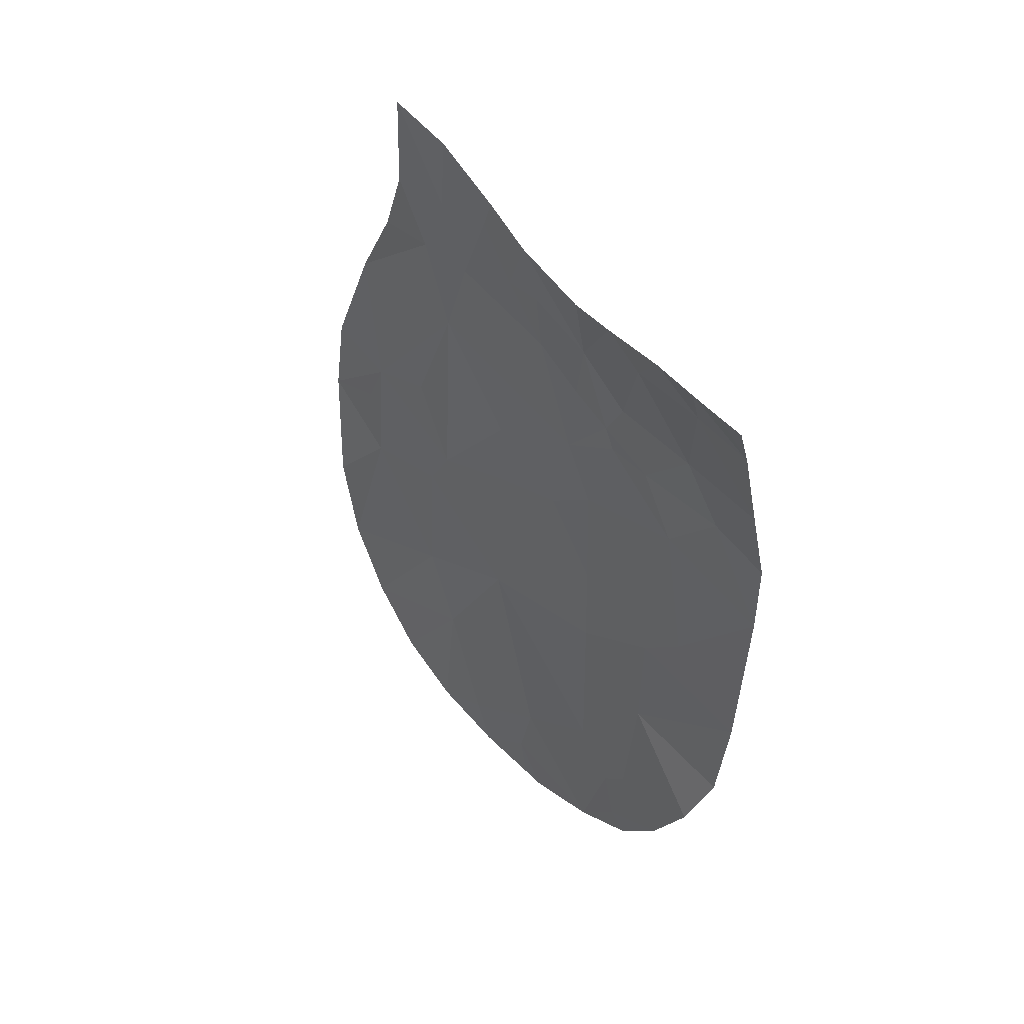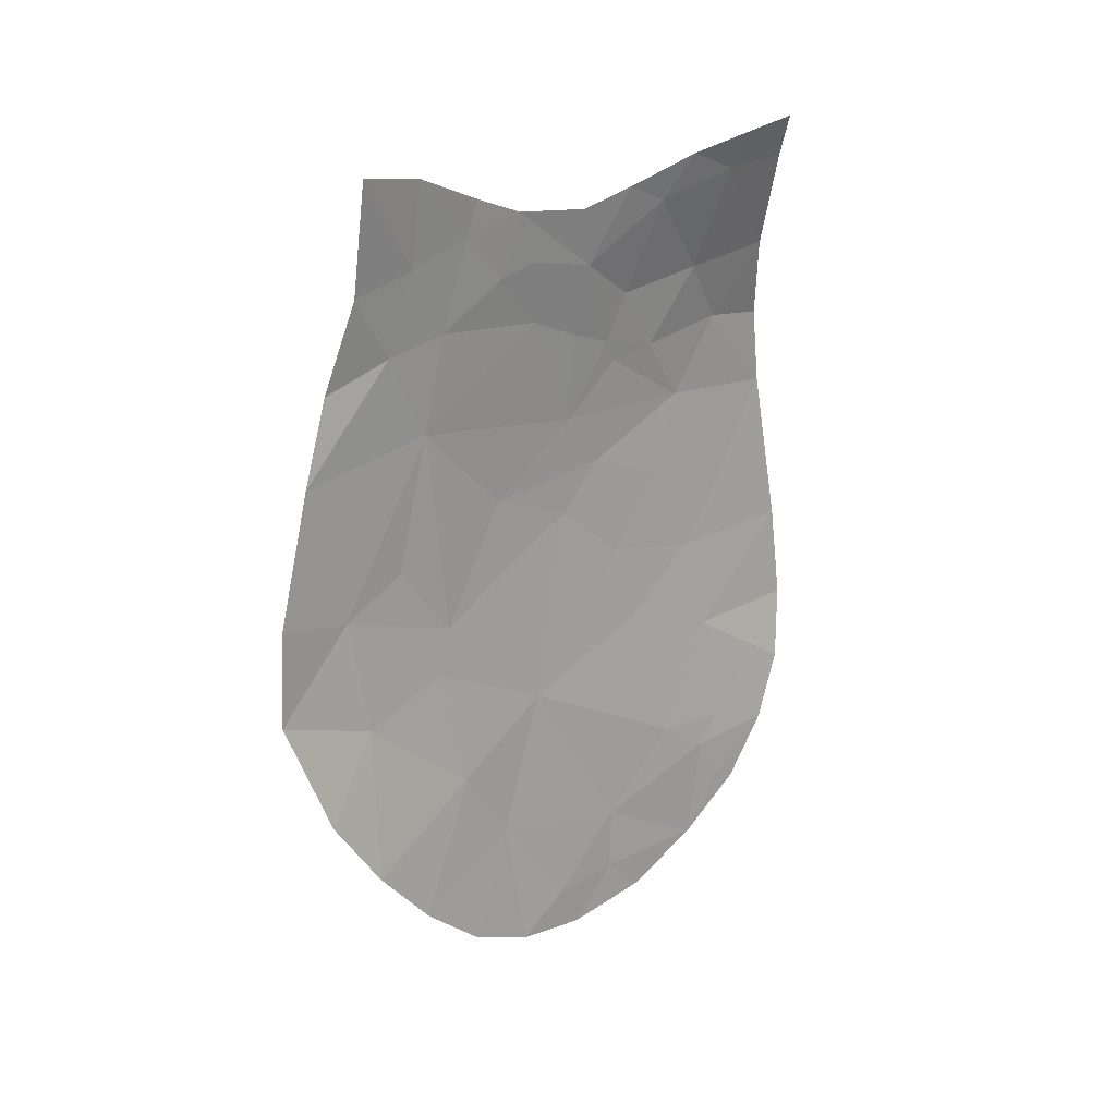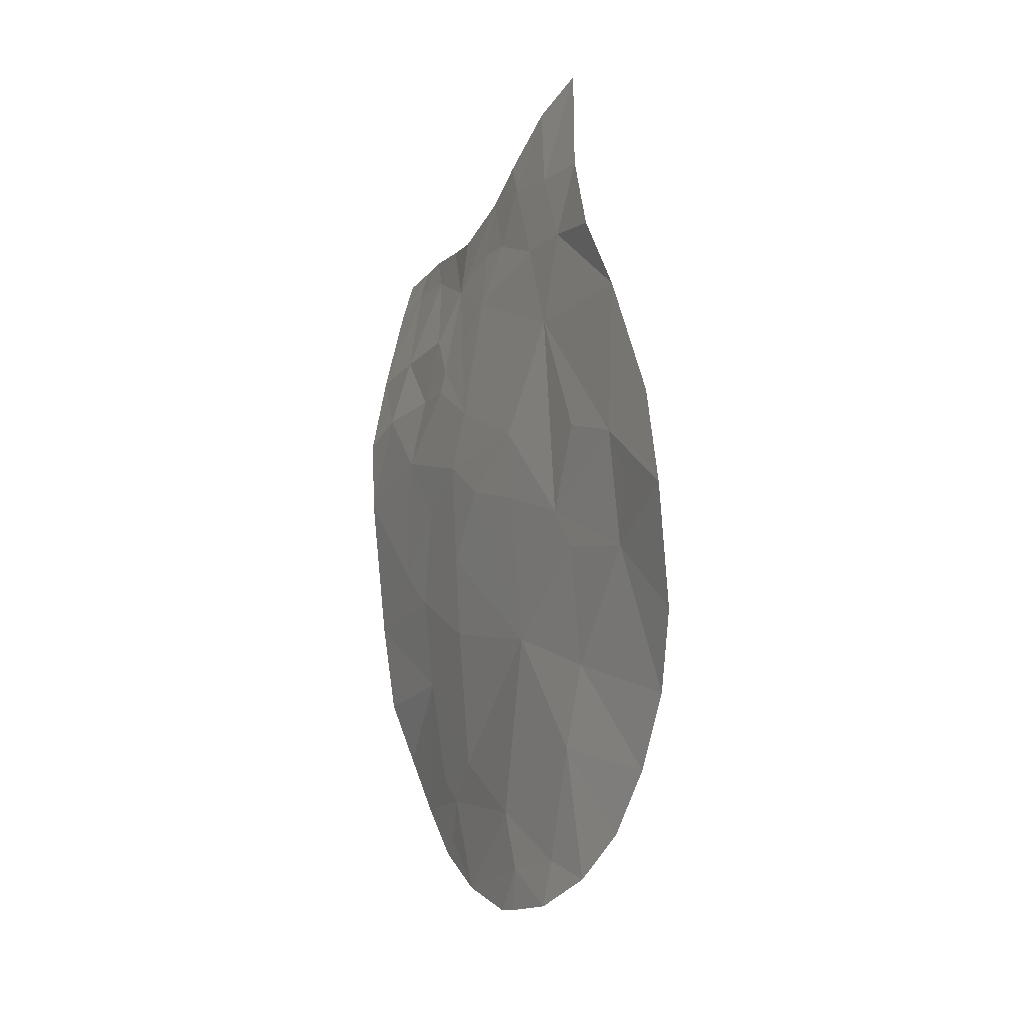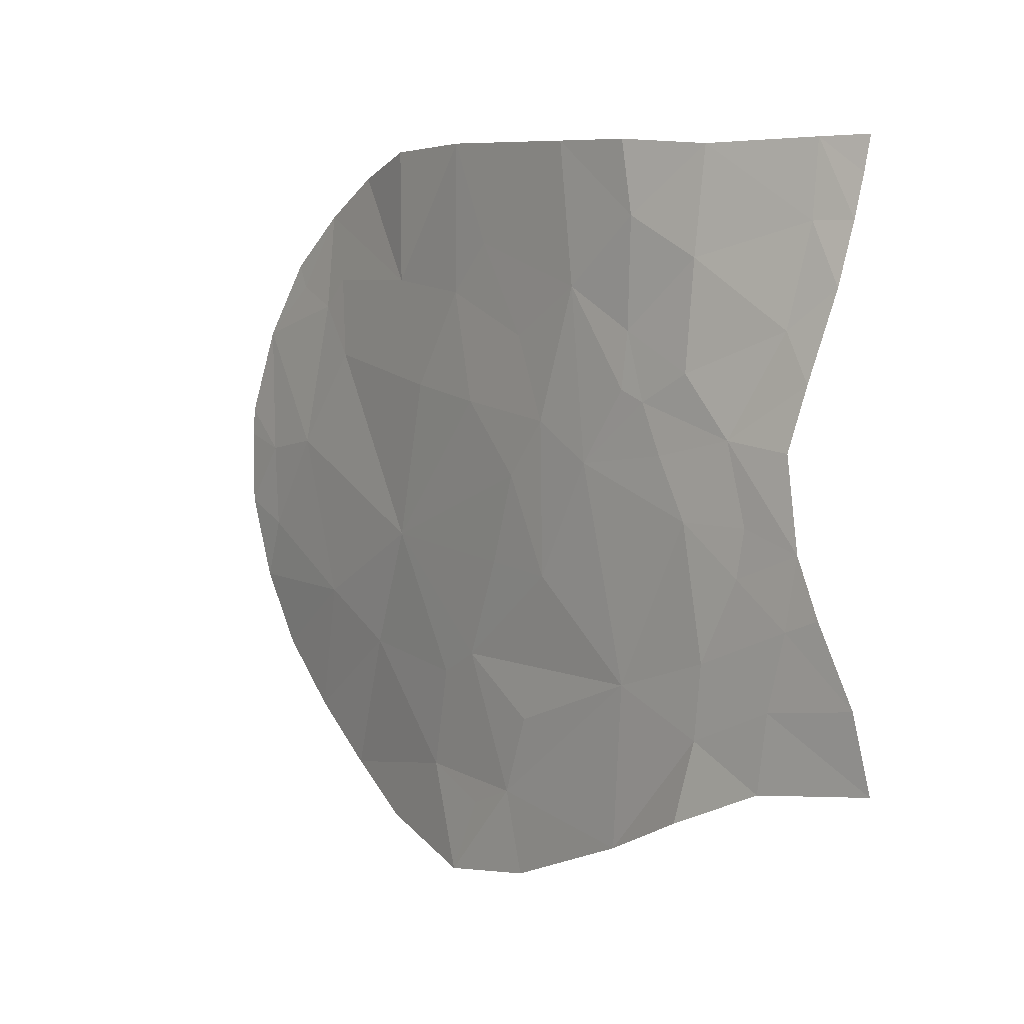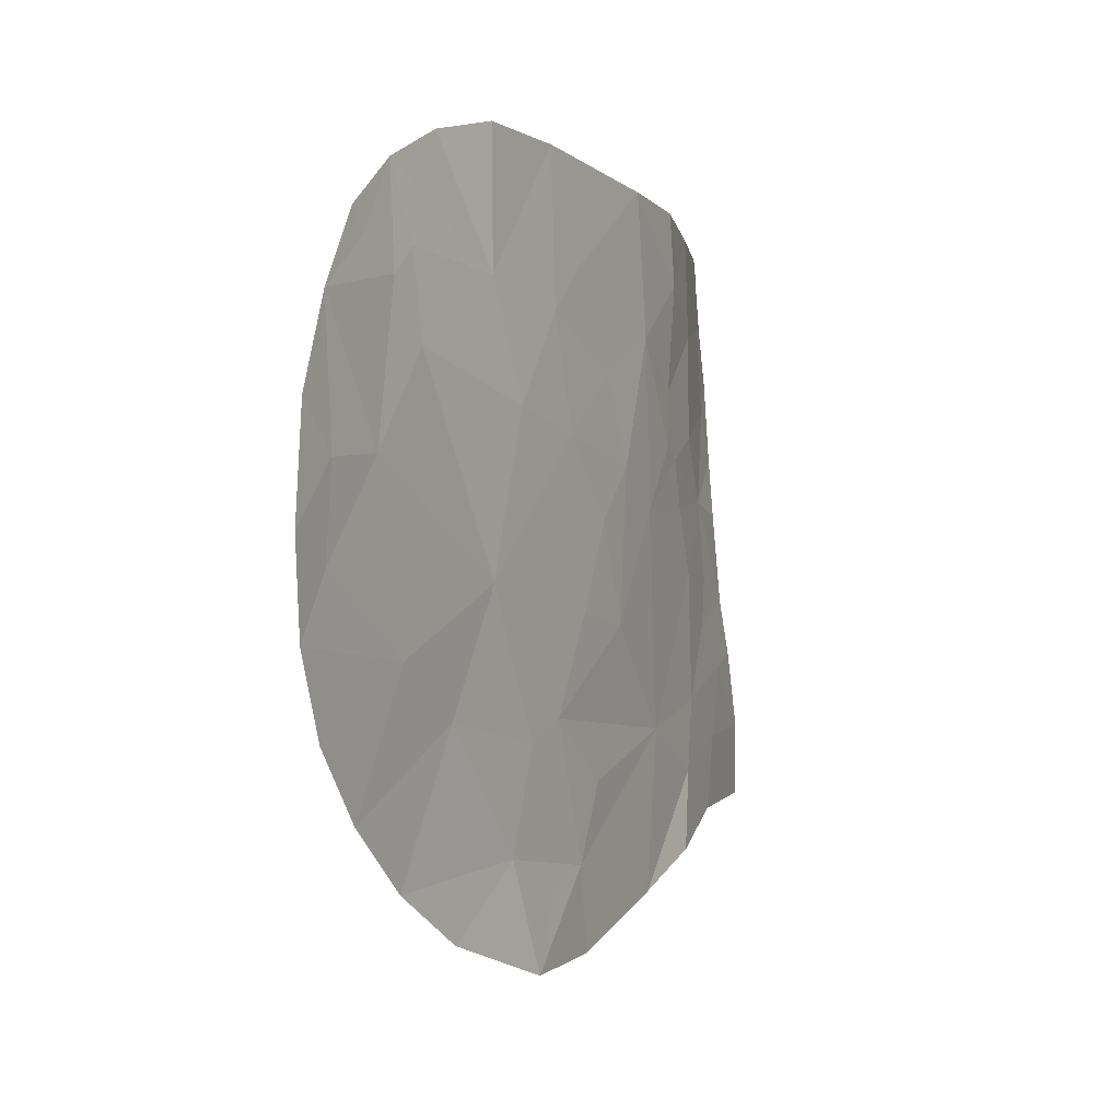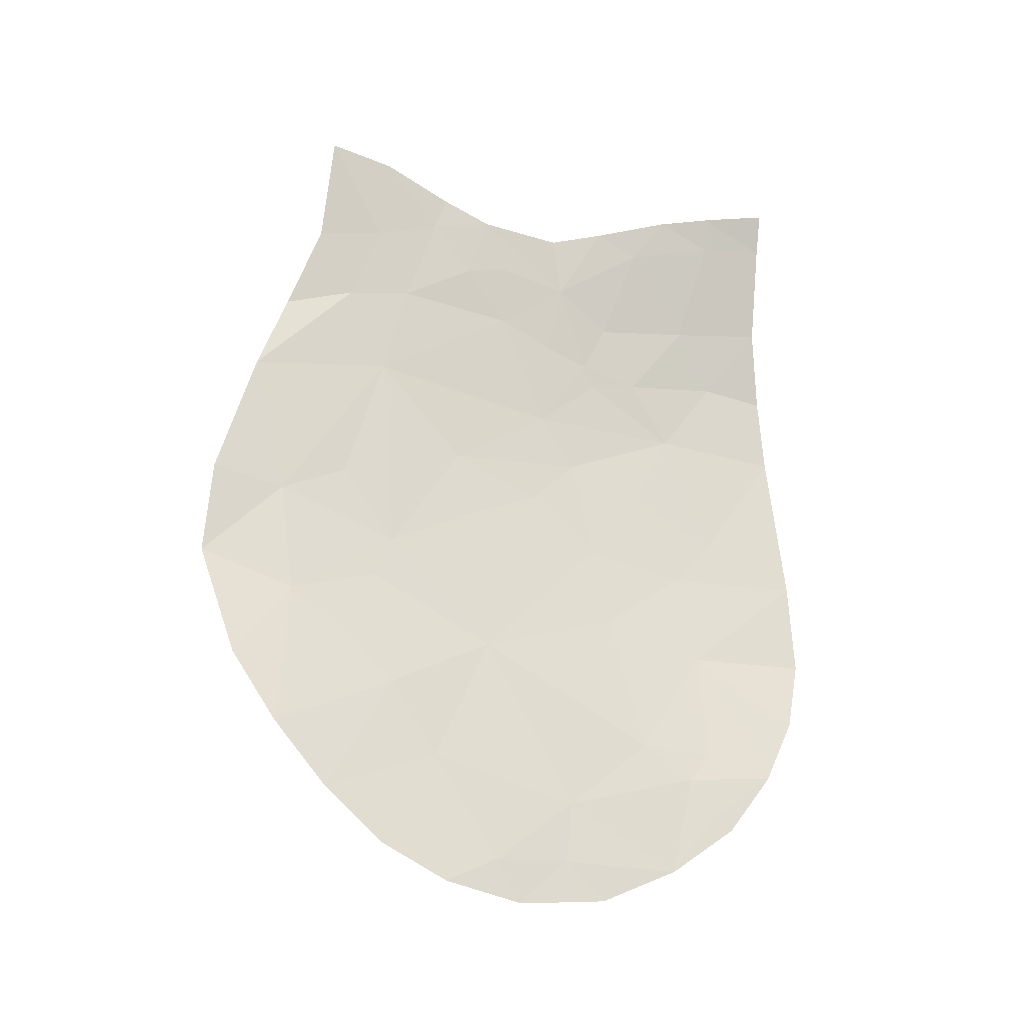
<metadata>
{"format":"obj","ext":"obj","renderer":"f3d","projection":"perspective","resolution":1024,"background":"white","views":[{"elev":50.6,"azim":-40.2,"up":"+Y"},{"elev":26.4,"azim":-132.2,"up":"+Y"},{"elev":-17.8,"azim":154.5,"up":"+Y"},{"elev":3.1,"azim":135.9,"up":"+Z"},{"elev":-3.5,"azim":20.4,"up":"+Z"},{"elev":-16.8,"azim":-108.2,"up":"+Y"}]}
</metadata>
<code>
o crack_only_151
v 2.761 1.765 -4.348
v 2.909 2.428 -3.923
v 2.874 1.993 -3.67
v 2.798 2.131 -4.643
v 2.801 1.397 -3.316
v 2.759 1.257 -3.627
v 3.039 2.914 -2.508
v 2.983 2.7 -1.946
v 2.895 2.124 -2.338
v 3.17 5.012 -3.809
v 3.149 4.486 -3.96
v 3.165 4.967 -4.176
v 3.163 5.406 -4
v 3.167 5.509 -3.624
v 3.154 5.34 -4.385
v 3.212 4.54 -1.346
v 3.214 4.601 -1.71
v 3.144 5.004 -1.397
v 2.819 1.683 -1.945
v 2.853 1.923 -2.063
v 2.822 1.945 -1.561
v 3.173 4.964 -1.922
v 3.192 4.561 -2.252
v 3.187 4.923 -2.458
v 3.185 4.859 -4.578
v 3.126 4.412 -4.767
v 2.806 1.36 -2.204
v 2.864 1.744 -2.828
v 3.109 3.479 -1.787
v 3.197 4.193 -2.031
v 3.186 4.103 -1.32
v 3.039 5.549 -1.775
v 3.017 5.565 -1.4
v 3.106 3.373 -2.592
v 3.175 3.956 -2.689
v 3.146 3.773 -2.263
v 3.078 3.232 -2.029
v 2.87 2.076 -1.921
v 3.151 5.881 -3.948
v 2.824 1.398 -2.876
v 2.802 1.175 -2.655
v 3.145 3.717 -2.967
v 2.99 2.705 -3.313
v 3.147 3.941 -3.464
v 2.8 1.164 -2.798
v 2.977 2.964 -4.535
v 2.881 2.533 -4.884
v 3.031 3.162 -5.067
v 3.035 3.334 -4.691
v 3.061 3.221 -1.259
v 2.749 1.459 -4.014
v 2.805 1.618 -1.824
v 3.107 3.551 -3.414
v 2.788 1.149 -3.185
v 3.166 5.221 -3.403
v 3.186 4.913 -3.151
v 3.092 5.447 -2.268
v 3.157 5.57 -3.275
v 3.162 5.266 -3.166
v 3.2 4.53 -2.533
v 2.965 5.778 -1.57
v 2.949 5.802 -1.401
v 3.165 5.695 -3.56
v 3.163 5.161 -2.767
v 3.142 5.497 -2.821
v 3.097 5.572 -2.513
v 3.068 3.604 -4.594
v 3.097 3.761 -4.203
v 3.058 3.332 -3.907
v 3.196 4.661 -2.593
v 3.19 4.762 -2.844
v 3.034 5.692 -2.08
v 3.189 4.268 -2.89
v 2.99 5.745 -1.778
v 3.124 5.958 -4.321
v 3.062 3.699 -5.009
v 3.019 3.093 -4.023
v 2.979 2.689 -1.261
v 2.876 2.302 -1.372
f 1 2 3
f 1 4 2
f 5 6 3
f 7 8 9
f 10 11 12
f 10 13 14
f 13 12 15
f 16 17 18
f 19 20 21
f 17 22 18
f 12 13 10
f 22 23 24
f 23 22 17
f 12 26 25
f 20 19 27
f 12 11 26
f 20 27 28
f 29 30 31
f 32 18 22
f 17 16 31
f 17 31 30
f 32 33 18
f 23 17 30
f 34 35 36
f 37 34 36
f 38 21 20
f 13 39 14
f 40 27 41
f 7 37 8
f 35 34 42
f 42 34 43
f 35 42 44
f 36 35 30
f 40 41 45
f 46 47 48
f 49 46 48
f 29 31 50
f 51 1 3
f 34 37 7
f 19 21 52
f 25 15 12
f 34 7 43
f 7 9 43
f 42 53 44
f 5 54 6
f 52 27 19
f 55 10 14
f 55 56 10
f 57 22 24
f 57 32 22
f 55 14 58
f 55 59 56
f 59 55 58
f 60 23 30
f 33 61 62
f 63 58 14
f 63 14 39
f 64 65 66
f 56 11 10
f 11 67 26
f 68 11 69
f 64 58 65
f 64 56 59
f 59 58 64
f 64 24 70
f 64 70 71
f 71 56 64
f 57 72 32
f 35 73 30
f 9 20 28
f 38 20 9
f 38 9 8
f 74 33 32
f 61 33 74
f 29 50 37
f 36 30 29
f 36 29 37
f 72 74 32
f 71 73 56
f 70 60 73
f 70 73 71
f 56 73 11
f 60 30 73
f 44 11 73
f 35 44 73
f 66 57 64
f 72 57 66
f 57 24 64
f 75 13 15
f 75 39 13
f 69 11 44
f 69 44 53
f 67 11 68
f 67 68 69
f 49 48 67
f 76 67 48
f 67 76 26
f 6 51 3
f 54 5 40
f 28 27 40
f 5 28 40
f 5 3 28
f 77 69 43
f 69 53 43
f 2 77 43
f 2 43 3
f 28 3 43
f 9 28 43
f 42 43 53
f 8 37 50
f 8 78 79
f 8 50 78
f 38 8 21
f 8 79 21
f 40 45 54
f 46 69 77
f 46 77 2
f 46 67 69
f 46 49 67
f 46 2 4
f 46 4 47
f 70 24 23
f 60 70 23

</code>
